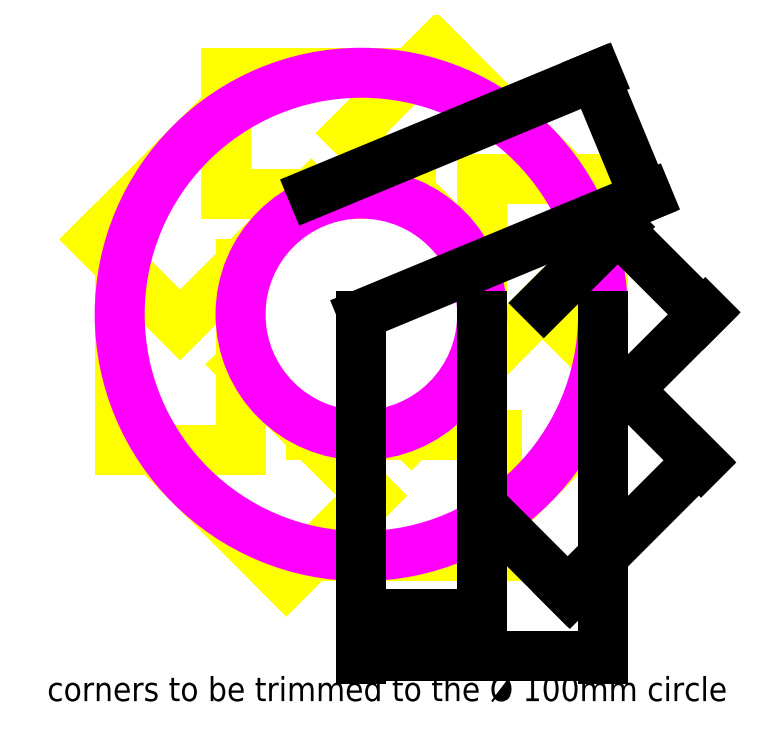
<metadata>
{"format":"dxf","ext":"dxf","renderer":"ezdxf+matplotlib","layout":"modelspace","background":"white","min_lineweight":24,"dpi":150}
</metadata>
<code>
0
SECTION
2
ENTITIES
0
LINE
8
end
10
68.93
20
-10.36
11
104.3
21
25
0
LINE
8
end
10
156.1
20
50
11
156.1
21
0
0
LINE
8
end
10
156.1
20
50
11
79.29
21
50
0
LINE
8
end
10
156.1
20
0
11
79.29
21
0
0
LINE
8
end
10
14.64
20
43.93
11
68.93
21
-10.36
0
LINE
8
end
10
104.3
20
25
11
50
21
79.29
0
LINE
8
end
10
50
20
43.93
11
50
21
79.29
0
LINE
8
end
10
175
20
104.3
11
210.4
21
68.93
0
LINE
8
end
10
150
20
156.1
11
200
21
156.1
0
LINE
8
end
10
95.71
20
175
11
131.1
21
210.4
0
LINE
8
end
10
43.93
20
150
11
43.93
21
200
0
LINE
8
end
10
25
20
95.71
11
-10.36
21
131.1
0
LINE
8
end
10
-10.36
20
131.1
11
43.93
21
185.4
0
LINE
8
end
10
43.93
20
150
11
79.29
21
150
0
LINE
8
end
10
79.29
20
150
11
25
21
95.71
0
LINE
8
end
10
50
20
120.7
11
50
21
43.93
0
LINE
8
end
10
50
20
43.93
11
0
21
43.93
0
LINE
8
end
10
0
20
43.93
11
0
21
120.7
0
LINE
8
end
10
79.29
20
150
11
120.7
21
150
0
LINE
8
end
10
120.7
20
150
11
95.71
21
175
0
LINE
8
end
10
43.93
20
200
11
120.7
21
200
0
LINE
8
end
10
131.1
20
210.4
11
185.4
21
156.1
0
LINE
8
end
10
150
20
156.1
11
150
21
120.7
0
LINE
8
end
10
150
20
120.7
11
120.7
21
150
0
LINE
8
end
10
150
20
120.7
11
150
21
79.29
0
LINE
8
end
10
150
20
79.29
11
175
21
104.3
0
LINE
8
end
10
200
20
156.1
11
200
21
79.29
0
LINE
8
end
10
210.4
20
68.93
11
156.1
21
14.64
0
LINE
8
end
10
150
20
79.29
11
120.7
21
50
0
CIRCLE
8
circles
10
100
20
100
40
100
0
CIRCLE
8
circles
10
100
20
100
40
50
0
DIMENSION
8
sizes
2
*D1
10
150
20
-23.74
30
0
11
125
21
-20.62
31
0
70
   33
71
    5
3
Standard
53
0
210
0
220
0
230
1
13
100
23
100
33
0
14
150
24
100
34
0
0
DIMENSION
8
sizes
2
*D2
10
200
20
-41.42
30
0
11
150
21
-38.3
31
0
70
   33
71
    5
3
Standard
53
0
210
0
220
0
230
1
13
100
23
100
33
0
14
200
24
100
34
0
0
DIMENSION
8
sizes
2
*D3
10
206.1
20
135.4
30
0
11
226
21
119.9
31
0
70
   33
71
    5
3
Standard
53
0
210
0
220
0
230
1
13
210.4
23
68.93
33
0
14
175
24
104.3
34
0
0
DIMENSION
8
sizes
2
*D4
10
185.4
20
-14.64
30
0
11
210.3
21
14.71
31
0
70
   33
71
    5
3
Standard
53
0
210
0
220
0
230
1
13
210.4
23
68.93
33
0
14
156.1
24
14.64
34
0
0
MTEXT
8
0
10
-30
20
-50
30
0
40
10
41
313.3
71
    1
72
    1
1
corners to be trimmed to the %%C 100mm circle
7

210
0
220
0
230
1
50
0
73
    2
44
1
0
DIMENSION
8
0
2
*D5
10
196.5
20
198.5
30
0
11
209.7
21
174.7
31
0
70
   33
71
    5
3
Standard
53
0
210
0
220
0
230
1
13
100
23
100
33
0
14
79.29
24
150
34
0
0
ENDSEC
0
EOF

</code>
